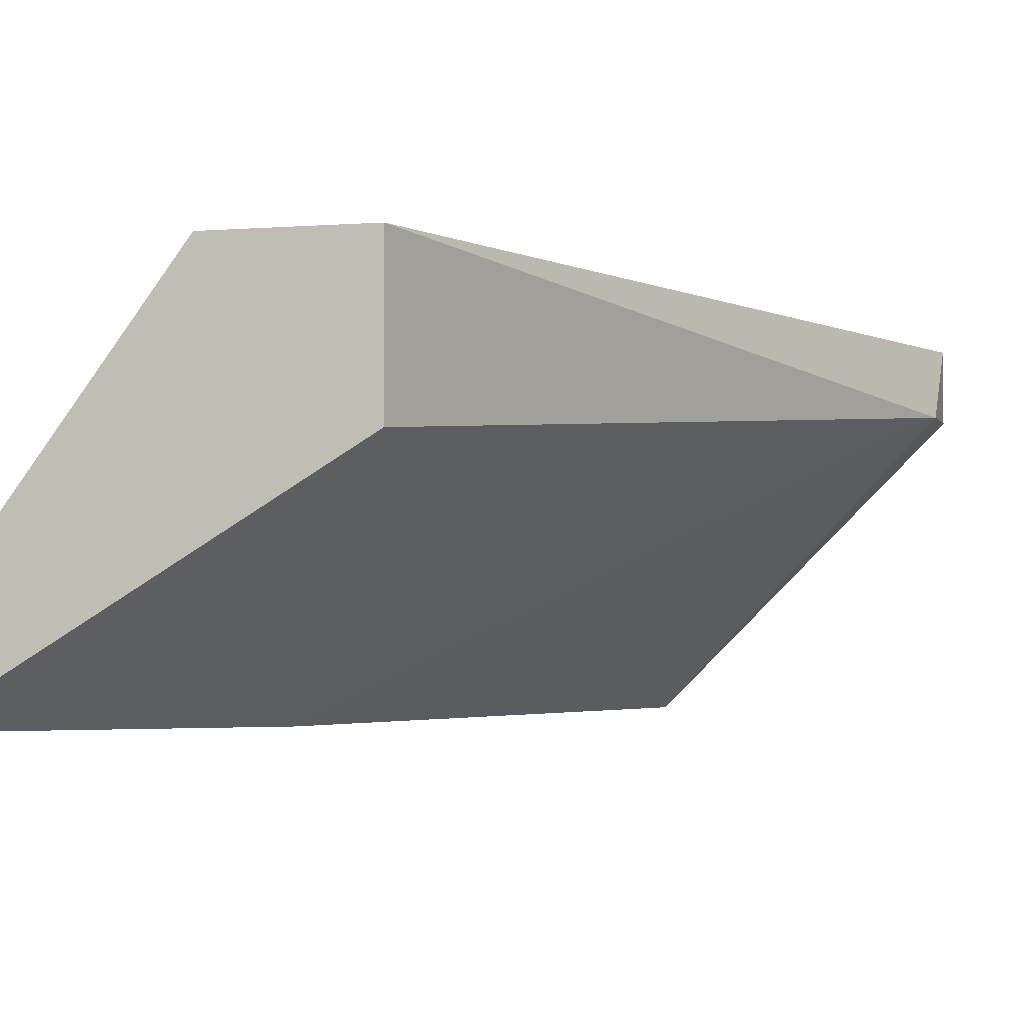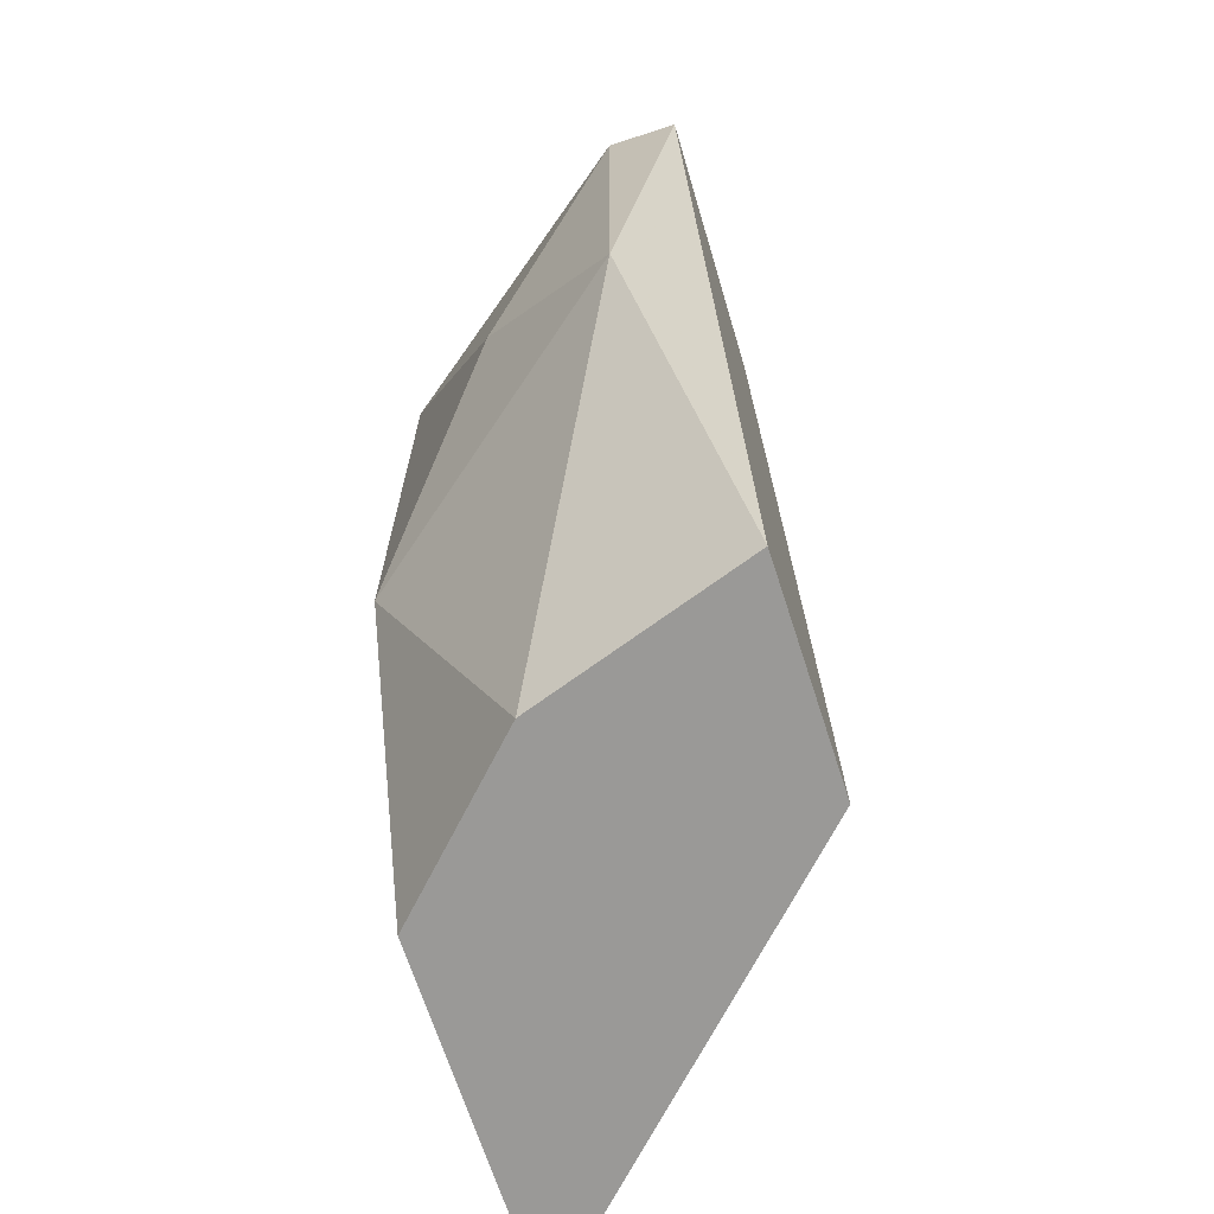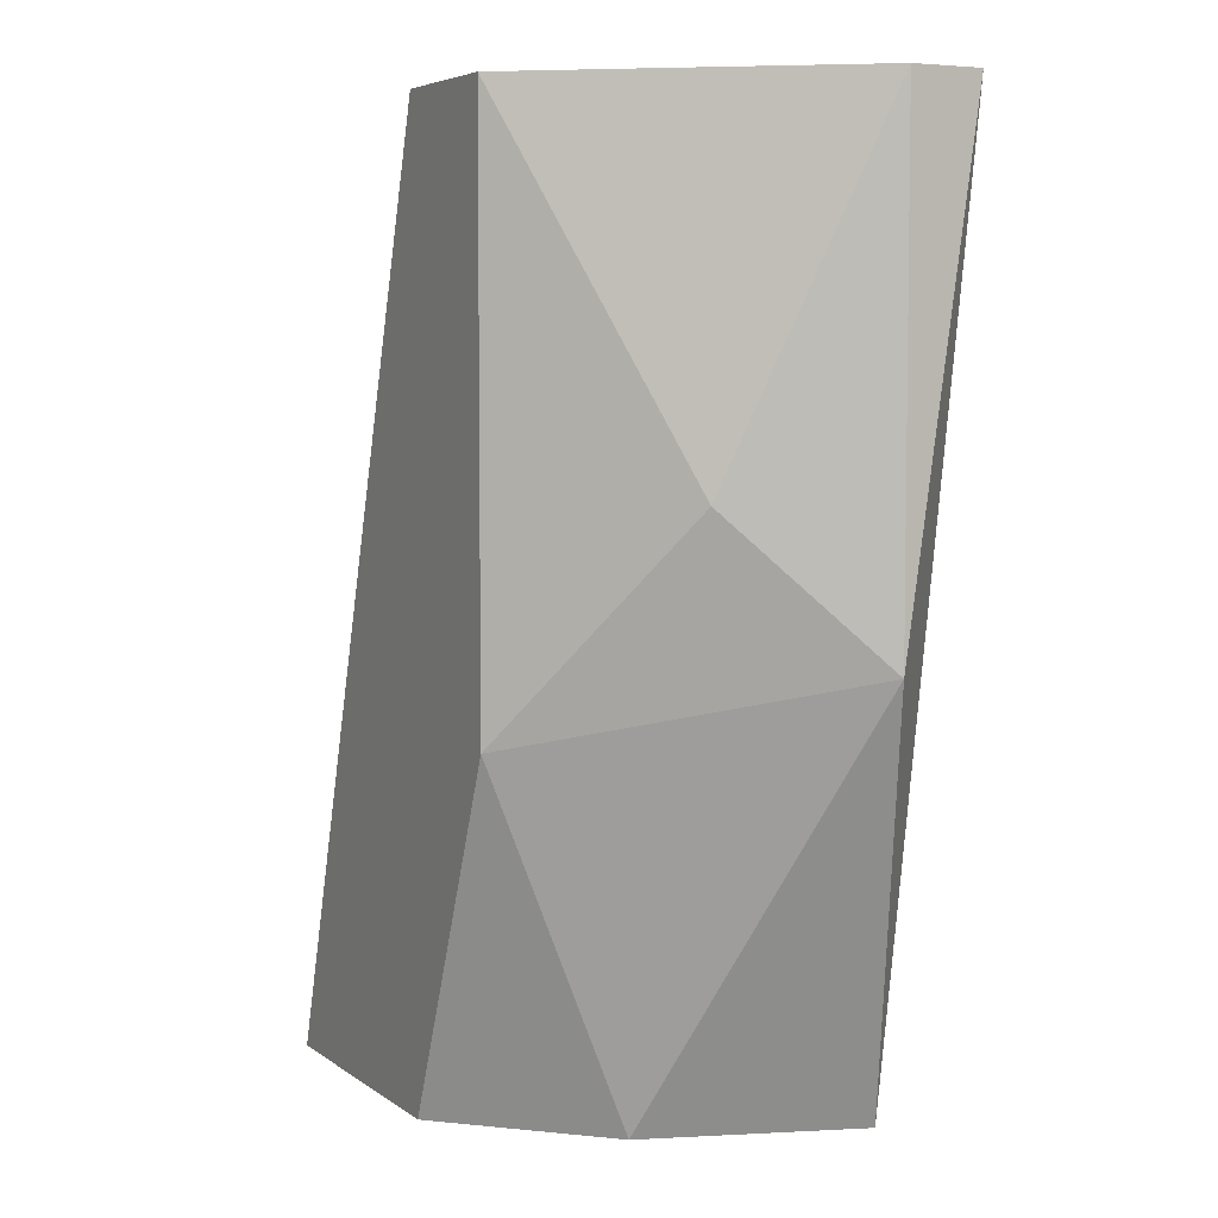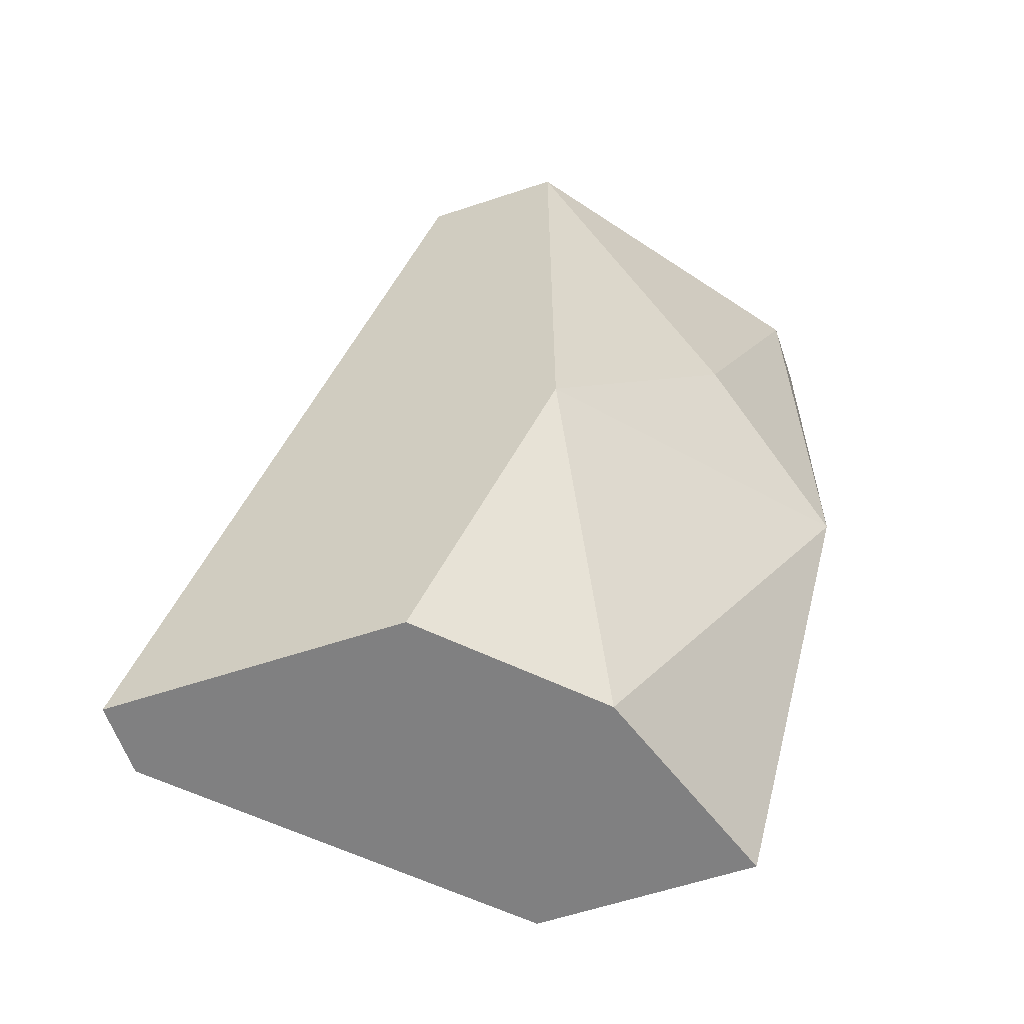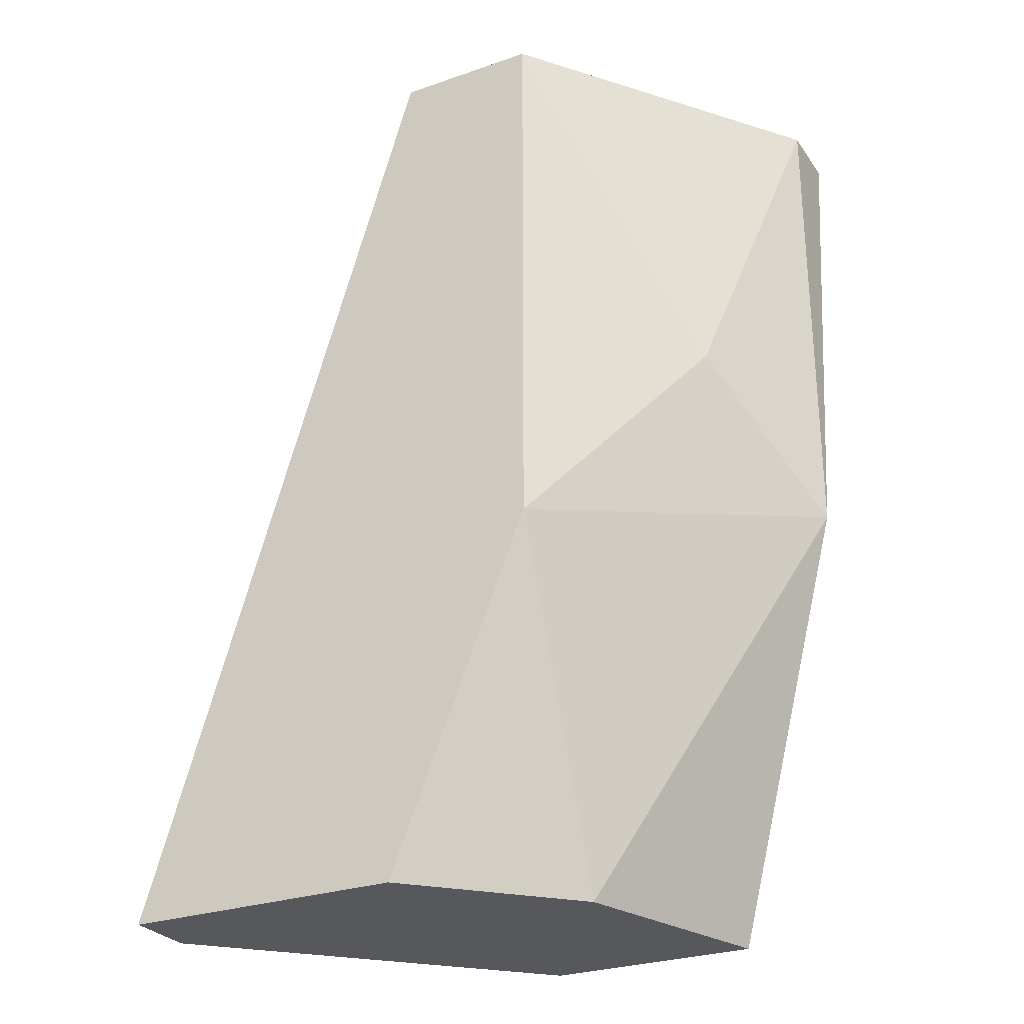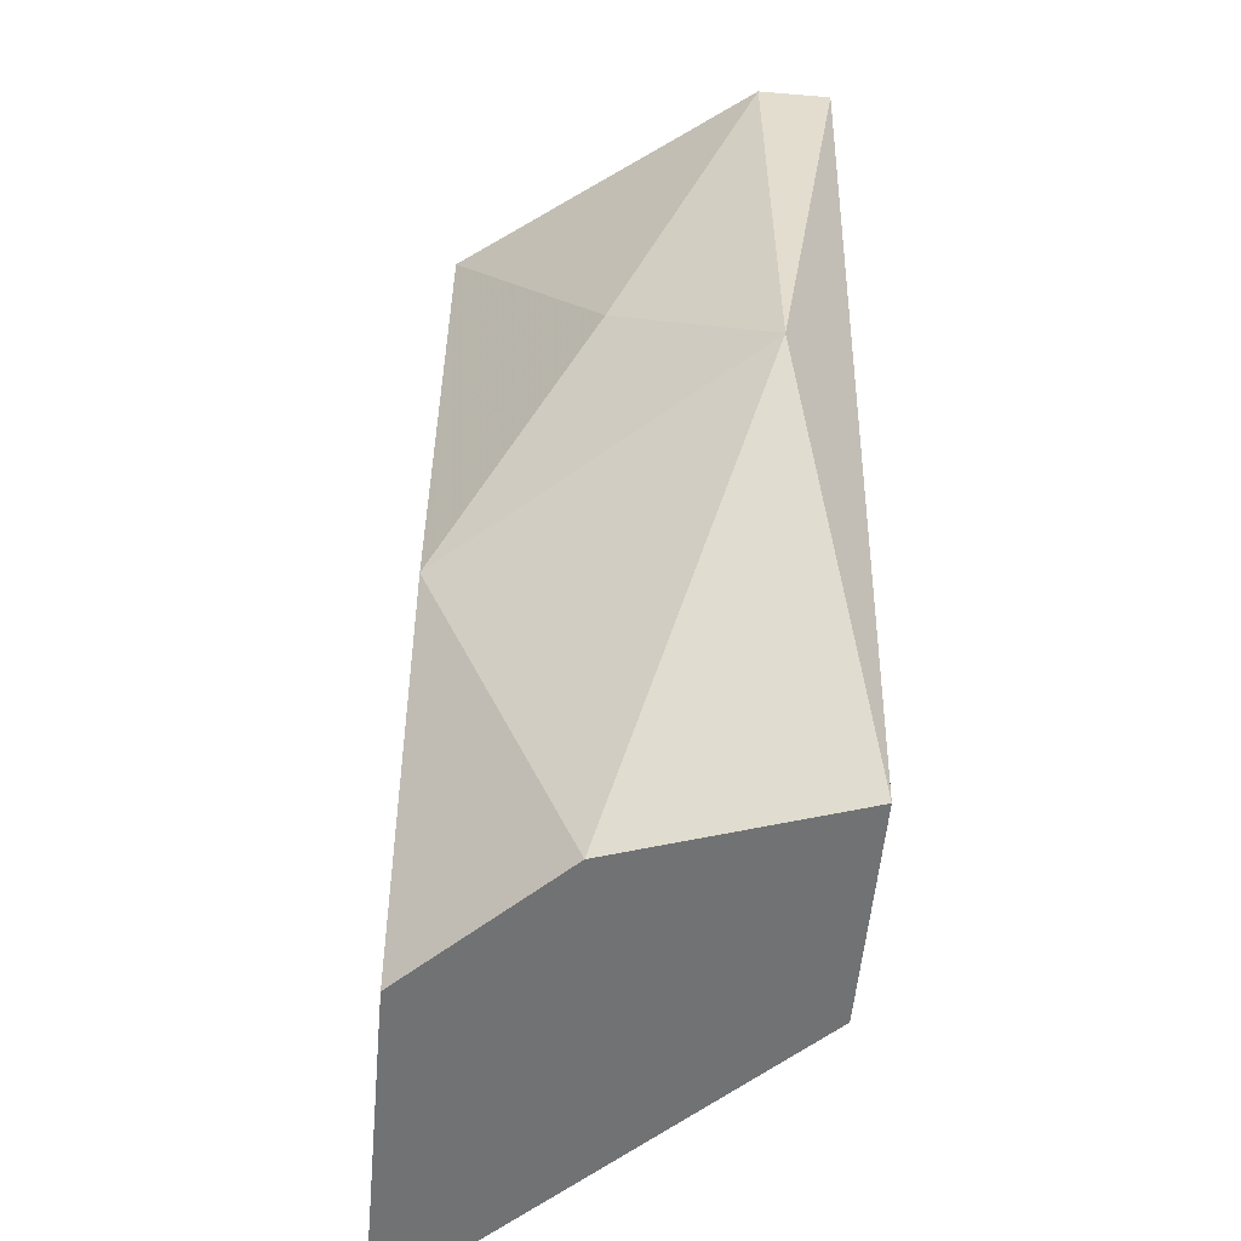
<metadata>
{"format":"obj","ext":"obj","renderer":"f3d","projection":"perspective","resolution":1024,"background":"white","views":[{"elev":-2.9,"azim":-164.6,"up":"+Z"},{"elev":-69.0,"azim":108.0,"up":"+Y"},{"elev":5.4,"azim":62.5,"up":"+Y"},{"elev":-60.1,"azim":18.8,"up":"+Y"},{"elev":-28.0,"azim":27.8,"up":"+Y"},{"elev":-55.4,"azim":84.9,"up":"+Y"}]}
</metadata>
<code>
v 0.02254 0.05486 0.01566
v 0.02254 0.06372 0.01566
v 0.02254 0.06372 0.01439
v 0.01874 0.05992 0.01439
v 0.01874 0.04727 0.01819
v 0.01874 0.06372 0.02072
v 0.01874 0.0536 0.02072
v 0.01621 0.04727 0.01439
v 0.01621 0.04727 0.02072
v 0.01621 0.06372 0.01819
v 0.01621 0.06372 0.02072
v 0.02001 0.04727 0.01439
v 0.01115 0.04727 0.01945
v 0.01115 0.04727 0.02072
v 0.01115 0.04853 0.01945
v 0.02127 0.05739 0.01819
f 1 2 16
f 14 13 12
f 14 7 6
f 2 10 6
f 12 13 8
f 4 12 8
f 14 12 9
f 7 14 9
f 1 12 3
f 10 2 3
f 4 10 3
f 12 4 3
f 2 1 3
f 14 6 11
f 6 10 11
f 9 12 5
f 7 9 5
f 1 7 5
f 12 1 5
f 13 14 15
f 10 4 15
f 8 13 15
f 4 8 15
f 14 11 15
f 11 10 15
f 2 6 16
f 6 7 16
f 7 1 16

</code>
